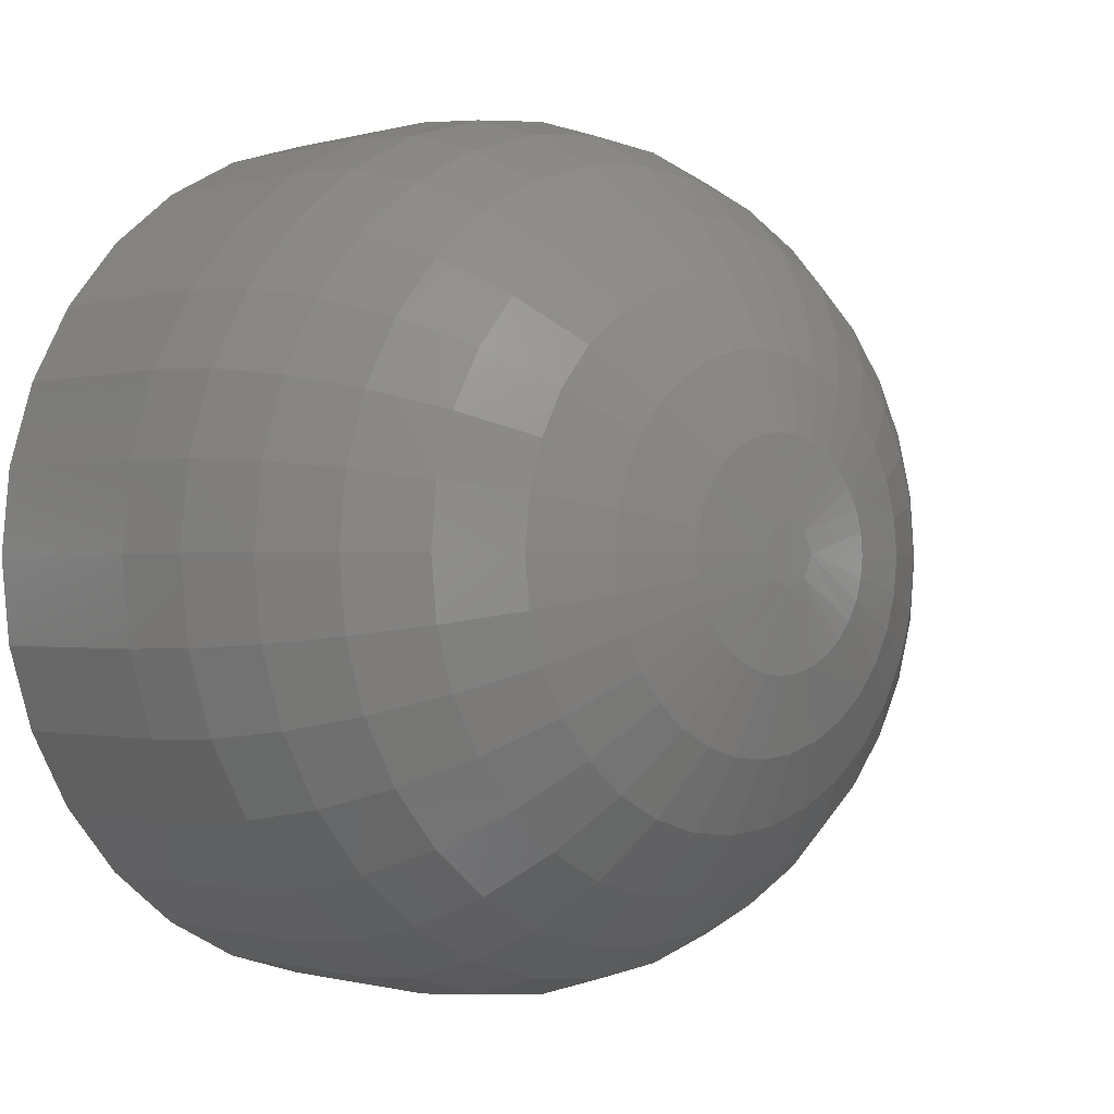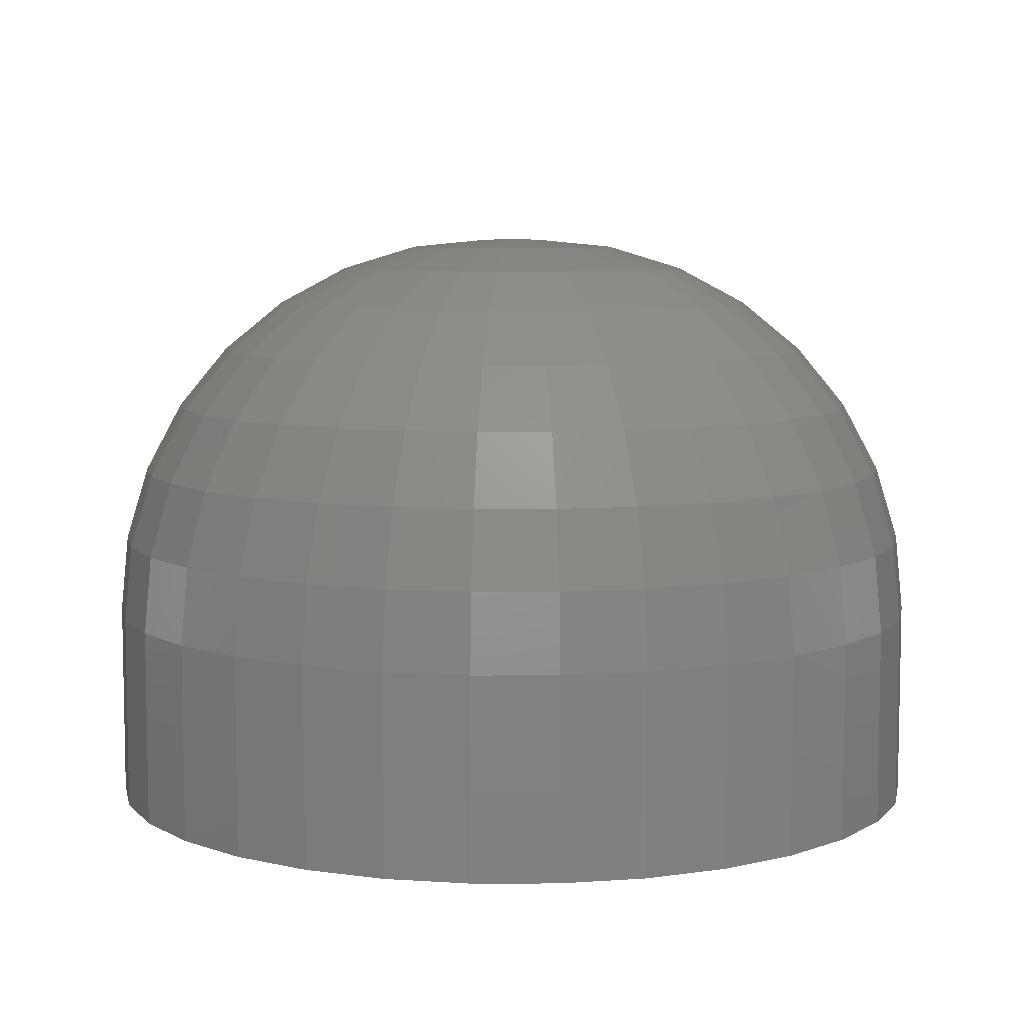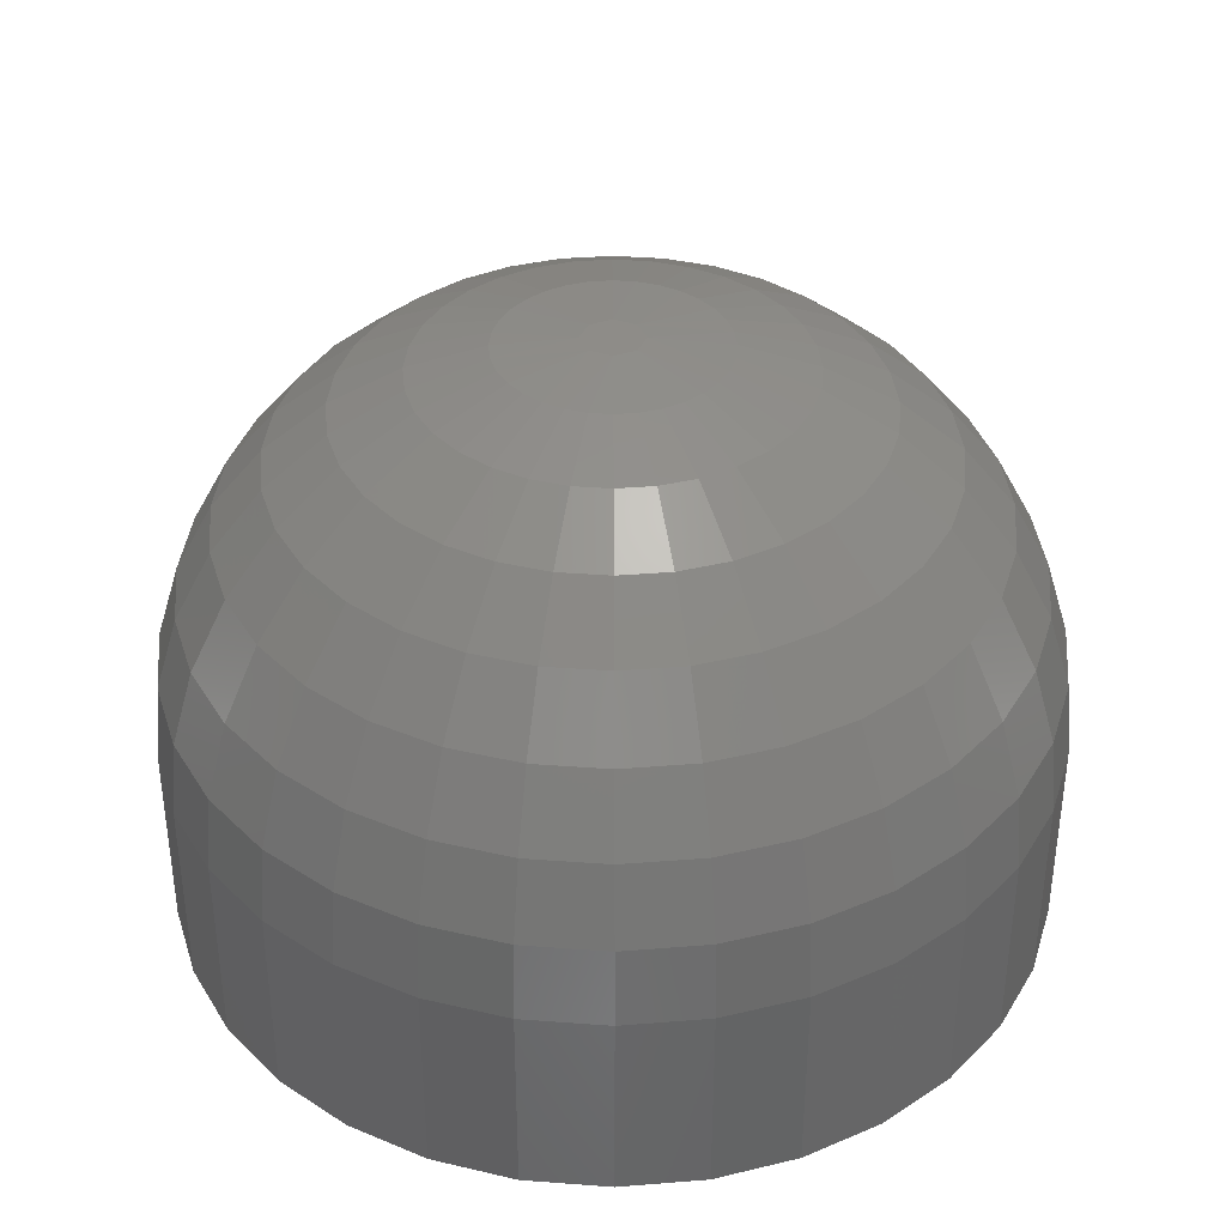
<metadata>
{"format":"stl","ext":"stl","renderer":"f3d","projection":"perspective","resolution":1024,"background":"white","views":[{"elev":-0.7,"azim":-42.8,"up":"+Y"},{"elev":7.2,"azim":50.2,"up":"+Z"},{"elev":37.7,"azim":-90.2,"up":"+Z"}]}
</metadata>
<code>
# stl→obj: 296 verts, 588 faces
v -0.6806 0.08388 0.04688
v -0.6829 0.08158 0.04688
v -0.6813 0.08225 0.04688
v -0.6845 0.08225 0.04688
v -0.6852 0.08388 0.04688
v -0.6813 0.08551 0.04688
v -0.6829 0.08618 0.04688
v -0.6845 0.08551 0.04688
v -0.6493 0.08388 0
v -0.6493 0.08388 0.01562
v -0.65 0.07734 0
v -0.65 0.07734 0.01562
v -0.6519 0.07104 0
v -0.6519 0.07104 0.01562
v -0.655 0.06524 0
v -0.655 0.06524 0.01562
v -0.6592 0.06016 0
v -0.6592 0.06016 0.01562
v -0.6643 0.05598 0
v -0.6643 0.05598 0.01562
v -0.6701 0.05288 0
v -0.6701 0.05288 0.01562
v -0.6763 0.05097 0
v -0.6763 0.05097 0.01562
v -0.6829 0.05033 0
v -0.6829 0.05033 0.01562
v -0.6894 0.05097 0
v -0.6894 0.05097 0.01562
v -0.6957 0.05288 0
v -0.6957 0.05288 0.01562
v -0.7015 0.05598 0
v -0.7015 0.05598 0.01562
v -0.7066 0.06016 0
v -0.7066 0.06016 0.01562
v -0.7108 0.06524 0
v -0.7108 0.06524 0.01562
v -0.7139 0.07104 0
v -0.7139 0.07104 0.01562
v -0.7158 0.07734 0
v -0.7158 0.07734 0.01562
v -0.7164 0.08388 0
v -0.7164 0.08388 0.01562
v -0.7158 0.09043 0
v -0.7158 0.09043 0.01562
v -0.7139 0.09672 0
v -0.7139 0.09672 0.01562
v -0.7108 0.1025 0
v -0.7108 0.1025 0.01562
v -0.7066 0.1076 0
v -0.7066 0.1076 0.01562
v -0.7015 0.1118 0
v -0.7015 0.1118 0.01562
v -0.6957 0.1149 0
v -0.6957 0.1149 0.01562
v -0.6894 0.1168 0
v -0.6894 0.1168 0.01562
v -0.6829 0.1174 0
v -0.6829 0.1174 0.01562
v -0.6763 0.1168 0
v -0.6763 0.1168 0.01562
v -0.6701 0.1149 0
v -0.6701 0.1149 0.01562
v -0.6643 0.1118 0
v -0.6643 0.1118 0.01562
v -0.6592 0.1076 0
v -0.6592 0.1076 0.01562
v -0.655 0.1025 0
v -0.655 0.1025 0.01562
v -0.6519 0.09672 0
v -0.6519 0.09672 0.01562
v -0.65 0.09043 0
v -0.65 0.09043 0.01562
v -0.6911 0.08224 0.04627
v -0.6876 0.0769 0.04627
v -0.6813 0.07564 0.04627
v -0.6759 0.07922 0.04627
v -0.6751 0.08067 0.04627
v -0.6747 0.08224 0.04627
v -0.6745 0.08388 0.04627
v -0.6686 0.08388 0.0445
v -0.6689 0.0811 0.0445
v -0.6632 0.08388 0.04161
v -0.6636 0.08005 0.04161
v -0.6585 0.08388 0.03772
v -0.659 0.07912 0.03772
v -0.6546 0.08388 0.03299
v -0.6552 0.07836 0.03299
v -0.6517 0.08388 0.02758
v -0.6523 0.0778 0.02758
v -0.6499 0.08388 0.02172
v -0.6506 0.07745 0.02172
v -0.7158 0.08388 0.02172
v -0.7152 0.07745 0.02172
v -0.7141 0.08388 0.02758
v -0.7135 0.0778 0.02758
v -0.7112 0.08388 0.03299
v -0.7106 0.07836 0.03299
v -0.7073 0.08388 0.03772
v -0.7068 0.07912 0.03772
v -0.7026 0.08388 0.04161
v -0.7022 0.08005 0.04161
v -0.6972 0.08388 0.0445
v -0.6969 0.0811 0.0445
v -0.6913 0.08388 0.04627
v -0.7133 0.07127 0.02172
v -0.7117 0.07195 0.02758
v -0.709 0.07306 0.03299
v -0.7054 0.07454 0.03772
v -0.7011 0.07636 0.04161
v -0.6961 0.07842 0.0445
v -0.6907 0.08067 0.04627
v -0.7103 0.06557 0.02172
v -0.7088 0.06656 0.02758
v -0.7064 0.06817 0.03299
v -0.7032 0.07033 0.03772
v -0.6992 0.07296 0.04161
v -0.6948 0.07596 0.0445
v -0.6899 0.07922 0.04627
v -0.7062 0.06058 0.02172
v -0.7049 0.06184 0.02758
v -0.7029 0.06388 0.03299
v -0.7001 0.06663 0.03772
v -0.6968 0.06998 0.04161
v -0.693 0.0738 0.0445
v -0.6888 0.07794 0.04627
v -0.7012 0.05648 0.02172
v -0.7002 0.05796 0.02758
v -0.6986 0.06036 0.03299
v -0.6965 0.06359 0.03772
v -0.6938 0.06753 0.04161
v -0.6908 0.07202 0.0445
v -0.6955 0.05344 0.02172
v -0.6948 0.05508 0.02758
v -0.6937 0.05775 0.03299
v -0.6922 0.06134 0.03772
v -0.6904 0.06571 0.04161
v -0.6884 0.07071 0.0445
v -0.6861 0.07612 0.04627
v -0.6893 0.05156 0.02172
v -0.689 0.05331 0.02758
v -0.6884 0.05614 0.03299
v -0.6877 0.05995 0.03772
v -0.6867 0.0646 0.04161
v -0.6857 0.06989 0.0445
v -0.6845 0.07564 0.04627
v -0.6829 0.05093 0.02172
v -0.6829 0.05271 0.02758
v -0.6829 0.0556 0.03299
v -0.6829 0.05948 0.03772
v -0.6829 0.06422 0.04161
v -0.6829 0.06962 0.0445
v -0.6829 0.07548 0.04627
v -0.6765 0.05156 0.02172
v -0.6768 0.05331 0.02758
v -0.6774 0.05614 0.03299
v -0.6781 0.05995 0.03772
v -0.6791 0.0646 0.04161
v -0.6801 0.06989 0.0445
v -0.6703 0.05344 0.02172
v -0.671 0.05508 0.02758
v -0.6721 0.05775 0.03299
v -0.6736 0.06134 0.03772
v -0.6754 0.06571 0.04161
v -0.6774 0.07071 0.0445
v -0.6797 0.07612 0.04627
v -0.6646 0.05648 0.02172
v -0.6656 0.05796 0.02758
v -0.6672 0.06036 0.03299
v -0.6693 0.06359 0.03772
v -0.672 0.06753 0.04161
v -0.675 0.07202 0.0445
v -0.6782 0.0769 0.04627
v -0.6596 0.06058 0.02172
v -0.6609 0.06184 0.02758
v -0.6629 0.06388 0.03299
v -0.6656 0.06663 0.03772
v -0.669 0.06998 0.04161
v -0.6728 0.0738 0.0445
v -0.677 0.07794 0.04627
v -0.6555 0.06557 0.02172
v -0.657 0.06656 0.02758
v -0.6594 0.06817 0.03299
v -0.6626 0.07033 0.03772
v -0.6665 0.07296 0.04161
v -0.671 0.07596 0.0445
v -0.6697 0.07842 0.0445
v -0.6647 0.07636 0.04161
v -0.6604 0.07454 0.03772
v -0.6568 0.07306 0.03299
v -0.6541 0.07195 0.02758
v -0.6525 0.07127 0.02172
v -0.6747 0.08552 0.04627
v -0.6782 0.09087 0.04627
v -0.6845 0.09212 0.04627
v -0.6899 0.08855 0.04627
v -0.6907 0.0871 0.04627
v -0.6911 0.08552 0.04627
v -0.6969 0.08666 0.0445
v -0.7022 0.08772 0.04161
v -0.7068 0.08864 0.03772
v -0.7106 0.0894 0.03299
v -0.7135 0.08996 0.02758
v -0.7152 0.09031 0.02172
v -0.6506 0.09031 0.02172
v -0.6523 0.08996 0.02758
v -0.6552 0.0894 0.03299
v -0.659 0.08864 0.03772
v -0.6636 0.08772 0.04161
v -0.6689 0.08666 0.0445
v -0.6525 0.09649 0.02172
v -0.6541 0.09581 0.02758
v -0.6568 0.09471 0.03299
v -0.6604 0.09322 0.03772
v -0.6647 0.09141 0.04161
v -0.6697 0.08934 0.0445
v -0.6751 0.0871 0.04627
v -0.6555 0.1022 0.02172
v -0.657 0.1012 0.02758
v -0.6594 0.0996 0.03299
v -0.6626 0.09744 0.03772
v -0.6665 0.09481 0.04161
v -0.671 0.0918 0.0445
v -0.6759 0.08855 0.04627
v -0.6596 0.1072 0.02172
v -0.6609 0.1059 0.02758
v -0.6629 0.1039 0.03299
v -0.6656 0.1011 0.03772
v -0.669 0.09779 0.04161
v -0.6728 0.09397 0.0445
v -0.677 0.08982 0.04627
v -0.6646 0.1113 0.02172
v -0.6656 0.1098 0.02758
v -0.6672 0.1074 0.03299
v -0.6693 0.1042 0.03772
v -0.672 0.1002 0.04161
v -0.675 0.09574 0.0445
v -0.6703 0.1143 0.02172
v -0.671 0.1127 0.02758
v -0.6721 0.11 0.03299
v -0.6736 0.1064 0.03772
v -0.6754 0.102 0.04161
v -0.6774 0.09706 0.0445
v -0.6797 0.09164 0.04627
v -0.6765 0.1162 0.02172
v -0.6768 0.1145 0.02758
v -0.6774 0.1116 0.03299
v -0.6781 0.1078 0.03772
v -0.6791 0.1032 0.04161
v -0.6801 0.09787 0.0445
v -0.6813 0.09212 0.04627
v -0.6829 0.1168 0.02172
v -0.6829 0.1151 0.02758
v -0.6829 0.1122 0.03299
v -0.6829 0.1083 0.03772
v -0.6829 0.1035 0.04161
v -0.6829 0.09814 0.0445
v -0.6829 0.09228 0.04627
v -0.6893 0.1162 0.02172
v -0.689 0.1145 0.02758
v -0.6884 0.1116 0.03299
v -0.6877 0.1078 0.03772
v -0.6867 0.1032 0.04161
v -0.6857 0.09787 0.0445
v -0.6955 0.1143 0.02172
v -0.6948 0.1127 0.02758
v -0.6937 0.11 0.03299
v -0.6922 0.1064 0.03772
v -0.6904 0.102 0.04161
v -0.6884 0.09706 0.0445
v -0.6861 0.09164 0.04627
v -0.7012 0.1113 0.02172
v -0.7002 0.1098 0.02758
v -0.6986 0.1074 0.03299
v -0.6965 0.1042 0.03772
v -0.6938 0.1002 0.04161
v -0.6908 0.09574 0.0445
v -0.6876 0.09087 0.04627
v -0.7062 0.1072 0.02172
v -0.7049 0.1059 0.02758
v -0.7029 0.1039 0.03299
v -0.7001 0.1011 0.03772
v -0.6968 0.09779 0.04161
v -0.693 0.09397 0.0445
v -0.6888 0.08982 0.04627
v -0.7103 0.1022 0.02172
v -0.7088 0.1012 0.02758
v -0.7064 0.0996 0.03299
v -0.7032 0.09744 0.03772
v -0.6992 0.09481 0.04161
v -0.6948 0.0918 0.0445
v -0.6961 0.08934 0.0445
v -0.7011 0.09141 0.04161
v -0.7054 0.09322 0.03772
v -0.709 0.09471 0.03299
v -0.7117 0.09581 0.02758
v -0.7133 0.09649 0.02172
f 1 2 3
f 1 4 2
f 5 4 1
f 5 1 6
f 5 6 7
f 5 7 8
f 9 10 11
f 11 10 12
f 11 12 13
f 13 12 14
f 13 14 15
f 15 14 16
f 15 16 17
f 17 16 18
f 17 18 19
f 19 18 20
f 19 20 21
f 21 20 22
f 21 22 23
f 23 22 24
f 23 24 25
f 25 24 26
f 25 26 27
f 27 26 28
f 27 28 29
f 29 28 30
f 29 30 31
f 31 30 32
f 31 32 33
f 33 32 34
f 33 34 35
f 35 34 36
f 35 36 37
f 37 36 38
f 37 38 39
f 39 38 40
f 39 40 41
f 41 40 42
f 41 42 43
f 43 42 44
f 43 44 45
f 45 44 46
f 45 46 47
f 47 46 48
f 47 48 49
f 49 48 50
f 49 50 51
f 51 50 52
f 51 52 53
f 53 52 54
f 53 54 55
f 55 54 56
f 55 56 57
f 57 56 58
f 57 58 59
f 59 58 60
f 59 60 61
f 61 60 62
f 61 62 63
f 63 62 64
f 63 64 65
f 65 64 66
f 65 66 67
f 67 66 68
f 67 68 69
f 69 68 70
f 69 70 71
f 71 70 72
f 71 72 9
f 9 72 10
f 5 73 4
f 2 4 74
f 3 2 75
f 1 3 76
f 1 76 77
f 1 77 78
f 1 78 79
f 79 78 80
f 80 78 81
f 80 81 82
f 82 81 83
f 82 83 84
f 84 83 85
f 84 85 86
f 86 85 87
f 86 87 88
f 88 87 89
f 88 89 90
f 90 89 91
f 90 91 10
f 10 91 12
f 42 40 92
f 92 40 93
f 92 93 94
f 94 93 95
f 94 95 96
f 96 95 97
f 96 97 98
f 98 97 99
f 98 99 100
f 100 99 101
f 100 101 102
f 102 101 103
f 102 103 104
f 104 103 73
f 104 73 5
f 40 38 93
f 93 38 105
f 93 105 95
f 95 105 106
f 95 106 97
f 97 106 107
f 97 107 99
f 99 107 108
f 99 108 101
f 101 108 109
f 101 109 103
f 103 109 110
f 103 110 73
f 73 110 111
f 73 111 4
f 38 36 105
f 105 36 112
f 105 112 106
f 106 112 113
f 106 113 107
f 107 113 114
f 107 114 108
f 108 114 115
f 108 115 109
f 109 115 116
f 109 116 110
f 110 116 117
f 110 117 111
f 111 117 118
f 111 118 4
f 36 34 112
f 112 34 119
f 112 119 113
f 113 119 120
f 113 120 114
f 114 120 121
f 114 121 115
f 115 121 122
f 115 122 116
f 116 122 123
f 116 123 117
f 117 123 124
f 117 124 118
f 118 124 125
f 118 125 4
f 34 32 119
f 119 32 126
f 119 126 120
f 120 126 127
f 120 127 121
f 121 127 128
f 121 128 122
f 122 128 129
f 122 129 123
f 123 129 130
f 123 130 124
f 124 130 131
f 124 131 125
f 125 131 74
f 125 74 4
f 32 30 126
f 126 30 132
f 126 132 127
f 127 132 133
f 127 133 128
f 128 133 134
f 128 134 129
f 129 134 135
f 129 135 130
f 130 135 136
f 130 136 131
f 131 136 137
f 131 137 74
f 74 137 138
f 74 138 2
f 30 28 132
f 132 28 139
f 132 139 133
f 133 139 140
f 133 140 134
f 134 140 141
f 134 141 135
f 135 141 142
f 135 142 136
f 136 142 143
f 136 143 137
f 137 143 144
f 137 144 138
f 138 144 145
f 138 145 2
f 28 26 139
f 139 26 146
f 139 146 140
f 140 146 147
f 140 147 141
f 141 147 148
f 141 148 142
f 142 148 149
f 142 149 143
f 143 149 150
f 143 150 144
f 144 150 151
f 144 151 145
f 145 151 152
f 145 152 2
f 26 24 146
f 146 24 153
f 146 153 147
f 147 153 154
f 147 154 148
f 148 154 155
f 148 155 149
f 149 155 156
f 149 156 150
f 150 156 157
f 150 157 151
f 151 157 158
f 151 158 152
f 152 158 75
f 152 75 2
f 24 22 153
f 153 22 159
f 153 159 154
f 154 159 160
f 154 160 155
f 155 160 161
f 155 161 156
f 156 161 162
f 156 162 157
f 157 162 163
f 157 163 158
f 158 163 164
f 158 164 75
f 75 164 165
f 75 165 3
f 22 20 159
f 159 20 166
f 159 166 160
f 160 166 167
f 160 167 161
f 161 167 168
f 161 168 162
f 162 168 169
f 162 169 163
f 163 169 170
f 163 170 164
f 164 170 171
f 164 171 165
f 165 171 172
f 165 172 3
f 20 18 166
f 166 18 173
f 166 173 167
f 167 173 174
f 167 174 168
f 168 174 175
f 168 175 169
f 169 175 176
f 169 176 170
f 170 176 177
f 170 177 171
f 171 177 178
f 171 178 172
f 172 178 179
f 172 179 3
f 18 16 173
f 173 16 180
f 173 180 174
f 174 180 181
f 174 181 175
f 175 181 182
f 175 182 176
f 176 182 183
f 176 183 177
f 177 183 184
f 177 184 178
f 178 184 185
f 178 185 179
f 179 185 76
f 179 76 3
f 77 76 186
f 186 76 185
f 186 185 187
f 187 185 184
f 187 184 188
f 188 184 183
f 188 183 189
f 189 183 182
f 189 182 190
f 190 182 181
f 190 181 191
f 191 181 180
f 191 180 14
f 14 180 16
f 78 77 81
f 81 77 186
f 81 186 83
f 83 186 187
f 83 187 85
f 85 187 188
f 85 188 87
f 87 188 189
f 87 189 89
f 89 189 190
f 89 190 91
f 91 190 191
f 91 191 12
f 12 191 14
f 1 192 6
f 7 6 193
f 8 7 194
f 5 8 195
f 5 195 196
f 5 196 197
f 5 197 104
f 104 197 102
f 102 197 198
f 102 198 100
f 100 198 199
f 100 199 98
f 98 199 200
f 98 200 96
f 96 200 201
f 96 201 94
f 94 201 202
f 94 202 92
f 92 202 203
f 92 203 42
f 42 203 44
f 10 72 90
f 90 72 204
f 90 204 88
f 88 204 205
f 88 205 86
f 86 205 206
f 86 206 84
f 84 206 207
f 84 207 82
f 82 207 208
f 82 208 80
f 80 208 209
f 80 209 79
f 79 209 192
f 79 192 1
f 72 70 204
f 204 70 210
f 204 210 205
f 205 210 211
f 205 211 206
f 206 211 212
f 206 212 207
f 207 212 213
f 207 213 208
f 208 213 214
f 208 214 209
f 209 214 215
f 209 215 192
f 192 215 216
f 192 216 6
f 70 68 210
f 210 68 217
f 210 217 211
f 211 217 218
f 211 218 212
f 212 218 219
f 212 219 213
f 213 219 220
f 213 220 214
f 214 220 221
f 214 221 215
f 215 221 222
f 215 222 216
f 216 222 223
f 216 223 6
f 68 66 217
f 217 66 224
f 217 224 218
f 218 224 225
f 218 225 219
f 219 225 226
f 219 226 220
f 220 226 227
f 220 227 221
f 221 227 228
f 221 228 222
f 222 228 229
f 222 229 223
f 223 229 230
f 223 230 6
f 66 64 224
f 224 64 231
f 224 231 225
f 225 231 232
f 225 232 226
f 226 232 233
f 226 233 227
f 227 233 234
f 227 234 228
f 228 234 235
f 228 235 229
f 229 235 236
f 229 236 230
f 230 236 193
f 230 193 6
f 64 62 231
f 231 62 237
f 231 237 232
f 232 237 238
f 232 238 233
f 233 238 239
f 233 239 234
f 234 239 240
f 234 240 235
f 235 240 241
f 235 241 236
f 236 241 242
f 236 242 193
f 193 242 243
f 193 243 7
f 62 60 237
f 237 60 244
f 237 244 238
f 238 244 245
f 238 245 239
f 239 245 246
f 239 246 240
f 240 246 247
f 240 247 241
f 241 247 248
f 241 248 242
f 242 248 249
f 242 249 243
f 243 249 250
f 243 250 7
f 60 58 244
f 244 58 251
f 244 251 245
f 245 251 252
f 245 252 246
f 246 252 253
f 246 253 247
f 247 253 254
f 247 254 248
f 248 254 255
f 248 255 249
f 249 255 256
f 249 256 250
f 250 256 257
f 250 257 7
f 58 56 251
f 251 56 258
f 251 258 252
f 252 258 259
f 252 259 253
f 253 259 260
f 253 260 254
f 254 260 261
f 254 261 255
f 255 261 262
f 255 262 256
f 256 262 263
f 256 263 257
f 257 263 194
f 257 194 7
f 56 54 258
f 258 54 264
f 258 264 259
f 259 264 265
f 259 265 260
f 260 265 266
f 260 266 261
f 261 266 267
f 261 267 262
f 262 267 268
f 262 268 263
f 263 268 269
f 263 269 194
f 194 269 270
f 194 270 8
f 54 52 264
f 264 52 271
f 264 271 265
f 265 271 272
f 265 272 266
f 266 272 273
f 266 273 267
f 267 273 274
f 267 274 268
f 268 274 275
f 268 275 269
f 269 275 276
f 269 276 270
f 270 276 277
f 270 277 8
f 52 50 271
f 271 50 278
f 271 278 272
f 272 278 279
f 272 279 273
f 273 279 280
f 273 280 274
f 274 280 281
f 274 281 275
f 275 281 282
f 275 282 276
f 276 282 283
f 276 283 277
f 277 283 284
f 277 284 8
f 50 48 278
f 278 48 285
f 278 285 279
f 279 285 286
f 279 286 280
f 280 286 287
f 280 287 281
f 281 287 288
f 281 288 282
f 282 288 289
f 282 289 283
f 283 289 290
f 283 290 284
f 284 290 195
f 284 195 8
f 196 195 291
f 291 195 290
f 291 290 292
f 292 290 289
f 292 289 293
f 293 289 288
f 293 288 294
f 294 288 287
f 294 287 295
f 295 287 286
f 295 286 296
f 296 286 285
f 296 285 46
f 46 285 48
f 197 196 198
f 198 196 291
f 198 291 199
f 199 291 292
f 199 292 200
f 200 292 293
f 200 293 201
f 201 293 294
f 201 294 202
f 202 294 295
f 202 295 203
f 203 295 296
f 203 296 44
f 44 296 46
f 53 55 57
f 53 57 59
f 61 53 59
f 51 53 61
f 63 51 61
f 49 51 63
f 65 49 63
f 47 49 65
f 67 47 65
f 45 47 67
f 69 45 67
f 43 45 69
f 71 43 69
f 13 37 11
f 35 37 13
f 15 35 13
f 33 35 15
f 17 33 15
f 31 33 17
f 19 31 17
f 29 31 19
f 21 29 19
f 27 29 21
f 25 27 21
f 23 25 21
f 37 39 11
f 11 39 41
f 11 41 9
f 9 41 43
f 9 43 71

</code>
